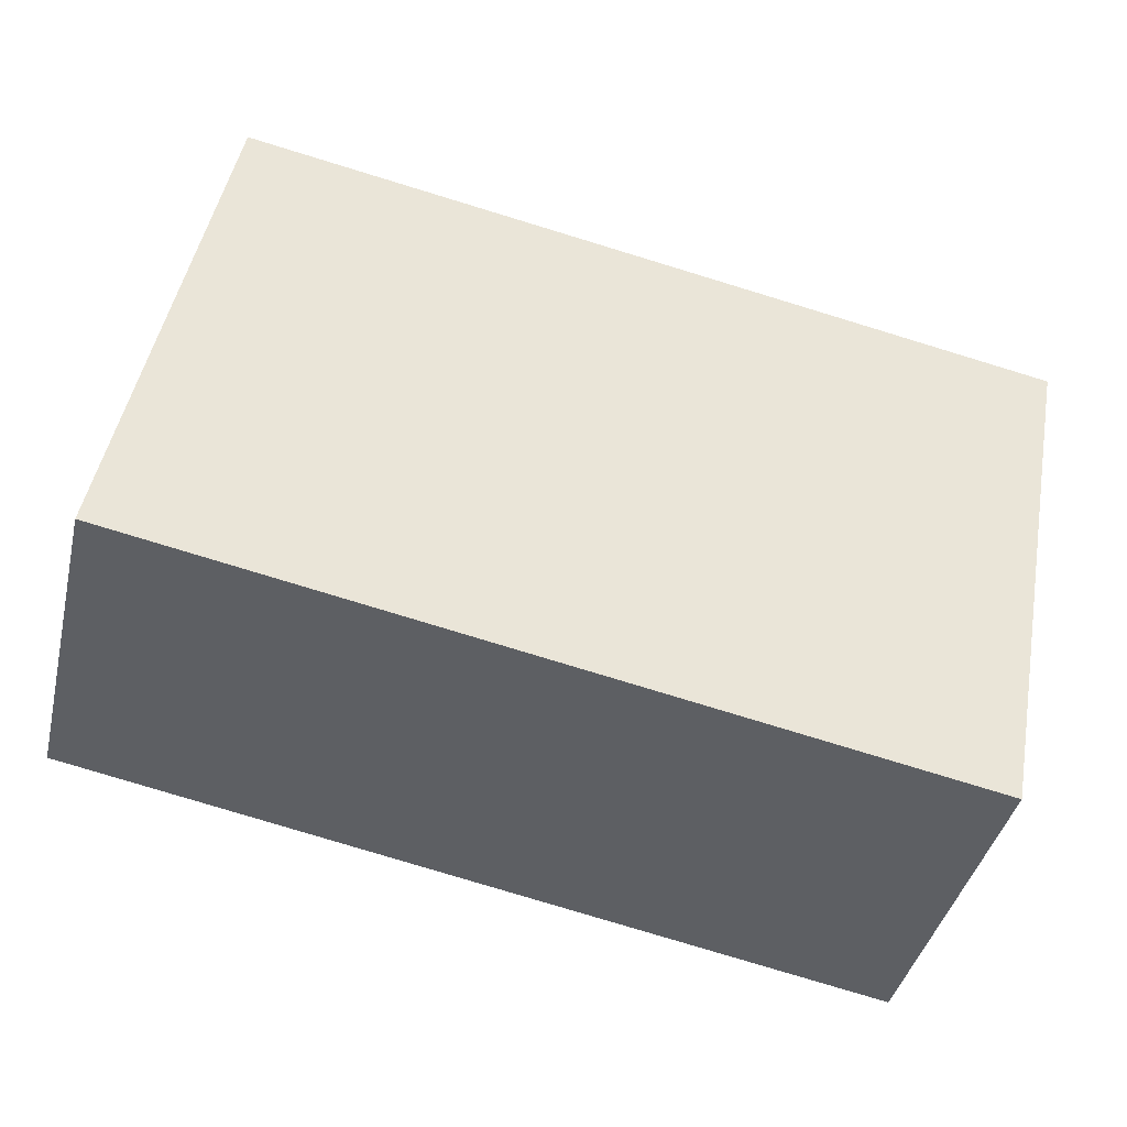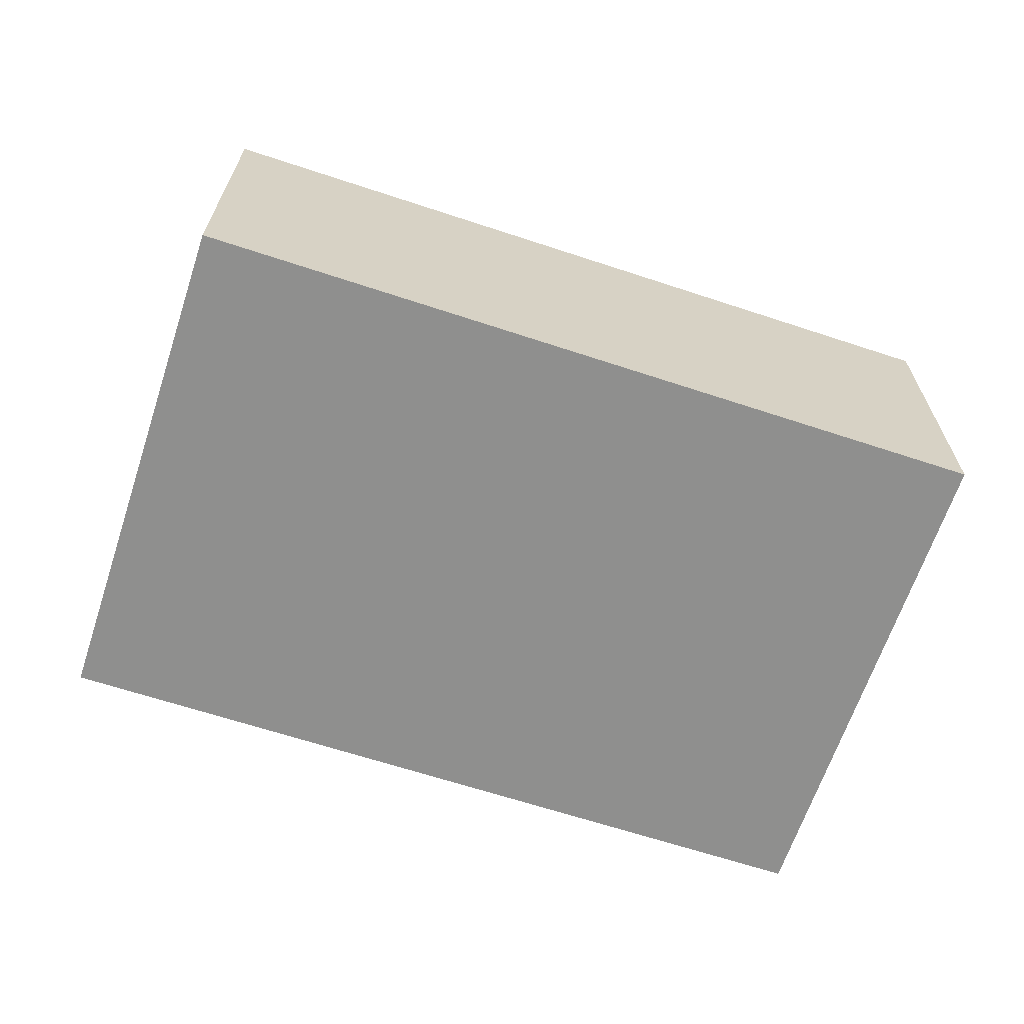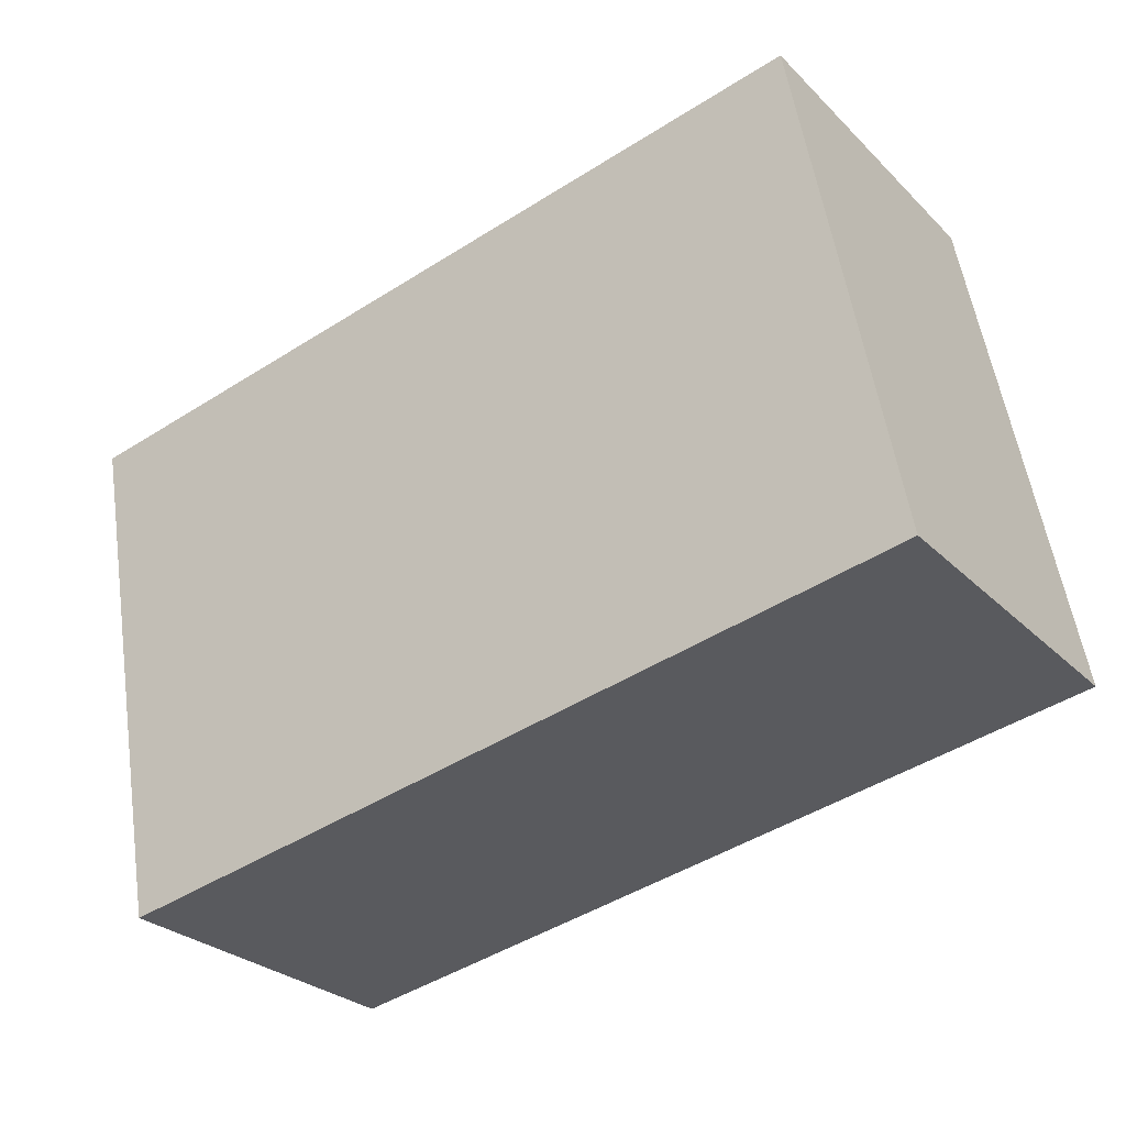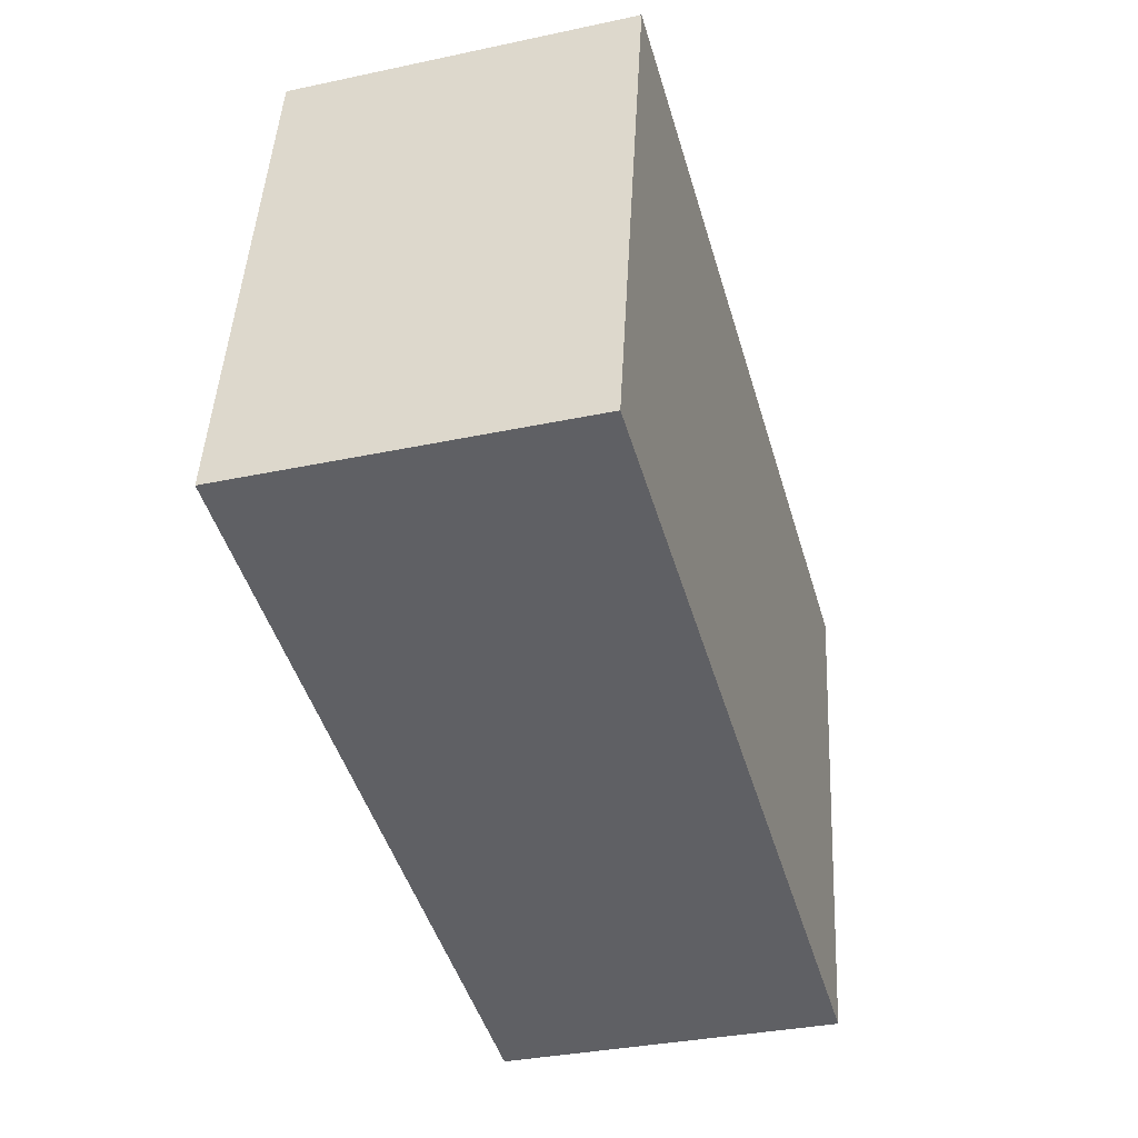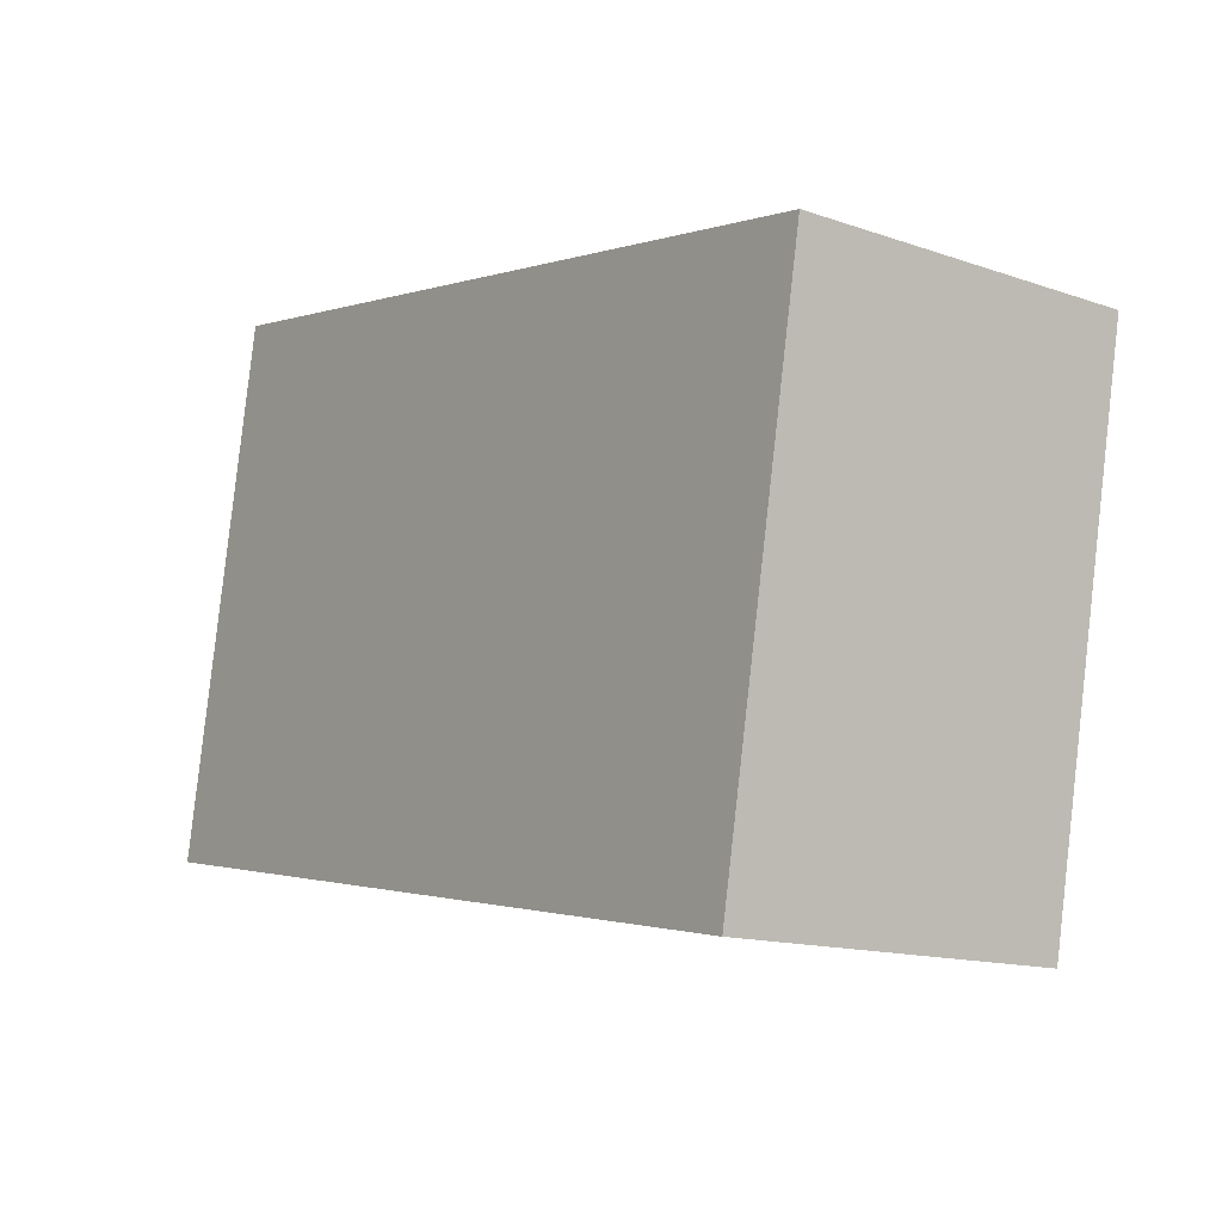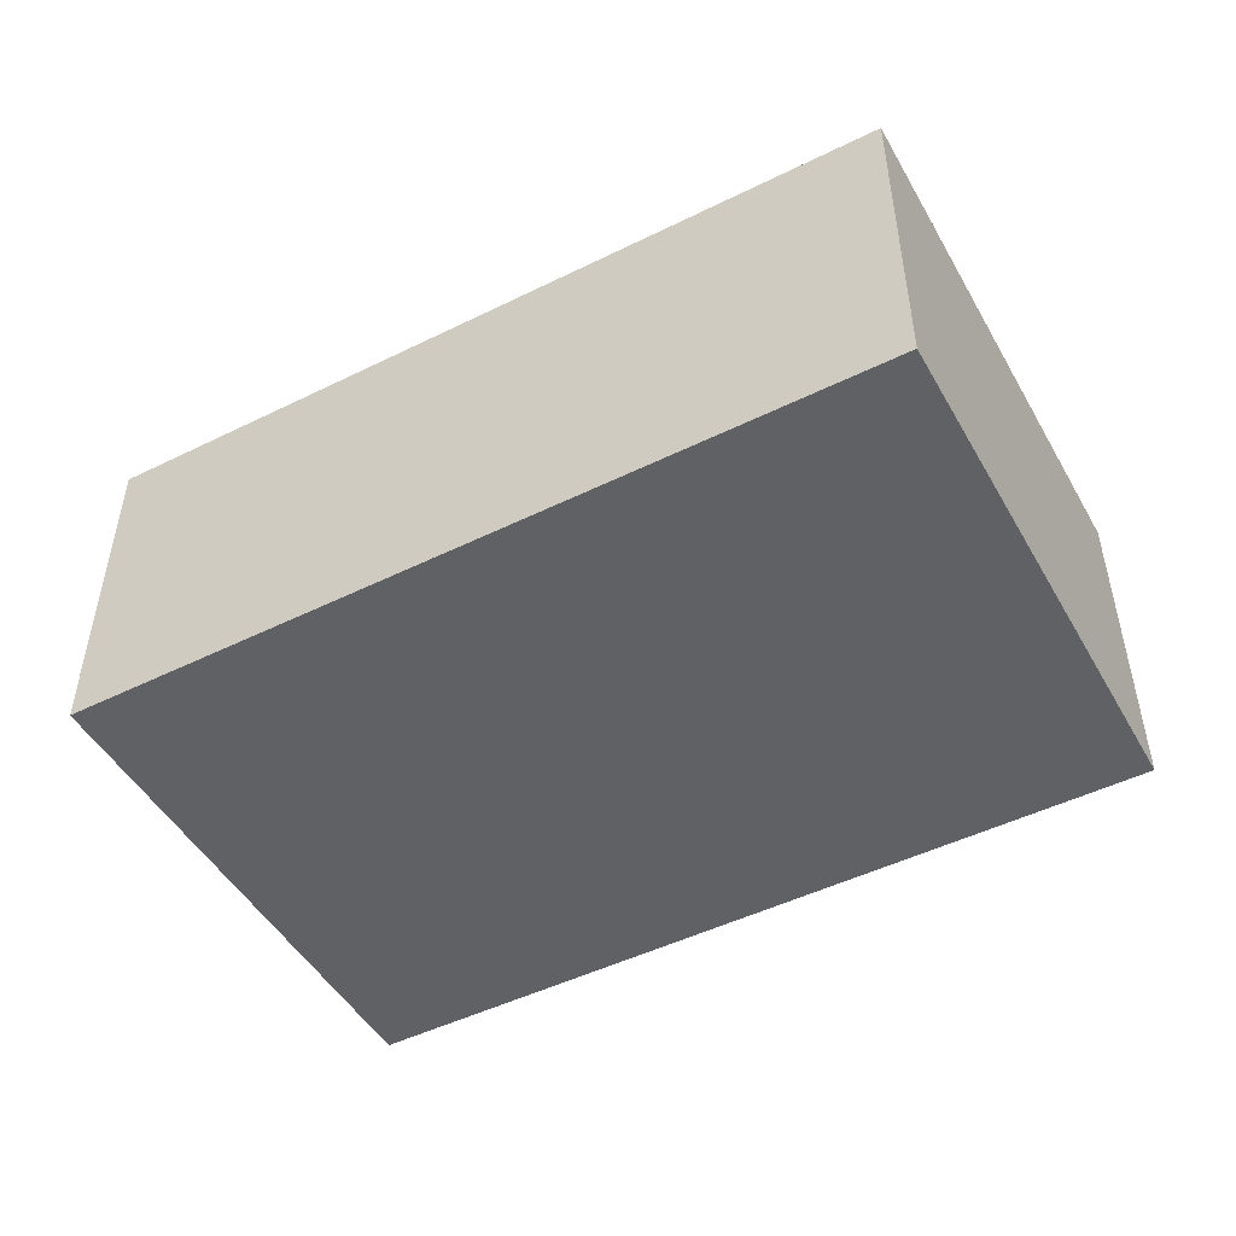
<metadata>
{"format":"obj","ext":"obj","renderer":"f3d","projection":"perspective","resolution":1024,"background":"white","views":[{"elev":-40.9,"azim":-13.2,"up":"+Z"},{"elev":-65.3,"azim":-7.8,"up":"+Y"},{"elev":-27.7,"azim":-145.3,"up":"+Z"},{"elev":-34.1,"azim":-73.9,"up":"+Z"},{"elev":-14.2,"azim":52.9,"up":"+Z"},{"elev":-48.7,"azim":39.3,"up":"+Y"}]}
</metadata>
<code>
v  6.329 2.666 -1.181
v  0.76 2.666 4.071
v  7.089 2.666 2.89
v  0 2.666 1.632e-16
v  7.089 -1.77e-16 2.89
v  6.329 7.232e-17 -1.181
v  0 0 0
v  0.76 -2.493e-16 4.071
g defaultobject
f 1 2 3
f 2 1 4
f 5 1 3
f 1 5 6
f 6 4 1
f 4 6 7
f 7 2 4
f 2 7 8
f 8 3 2
f 3 8 5
f 8 6 5
f 6 8 7

</code>
